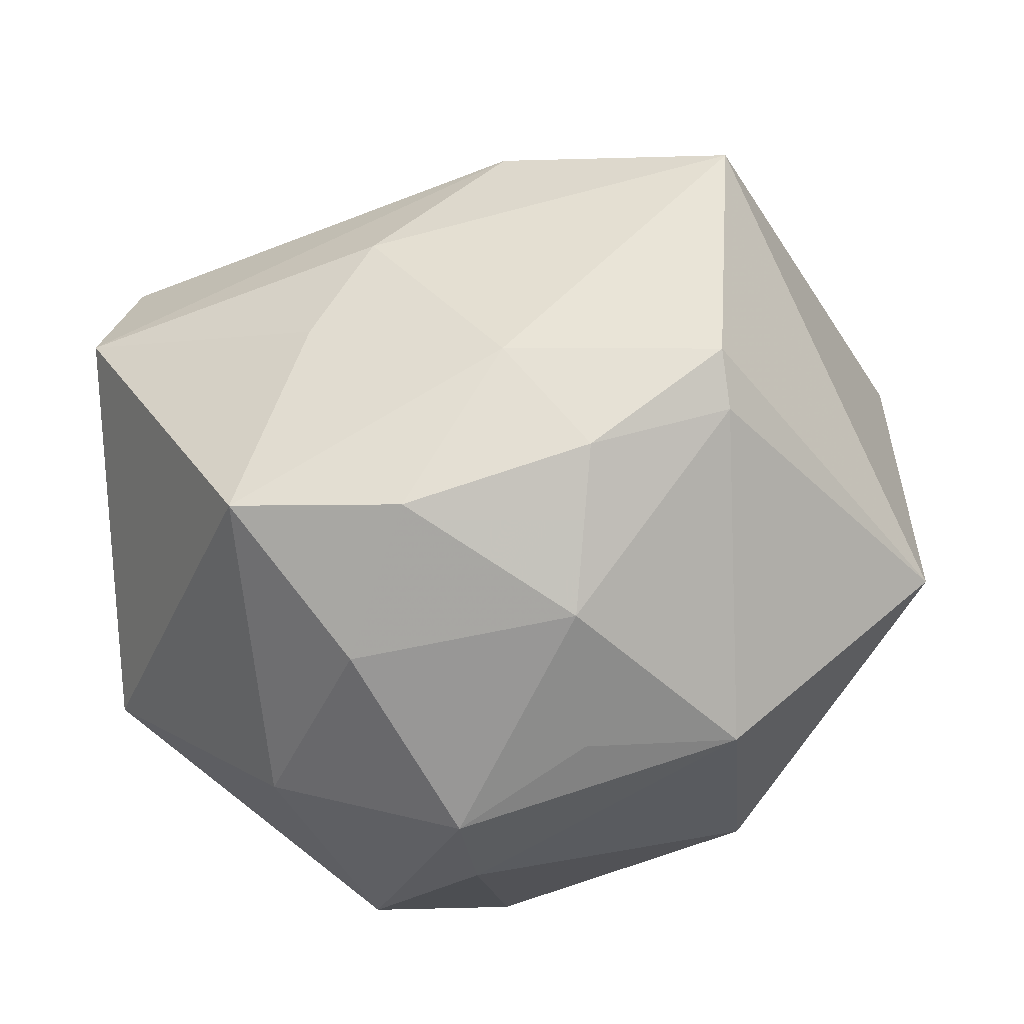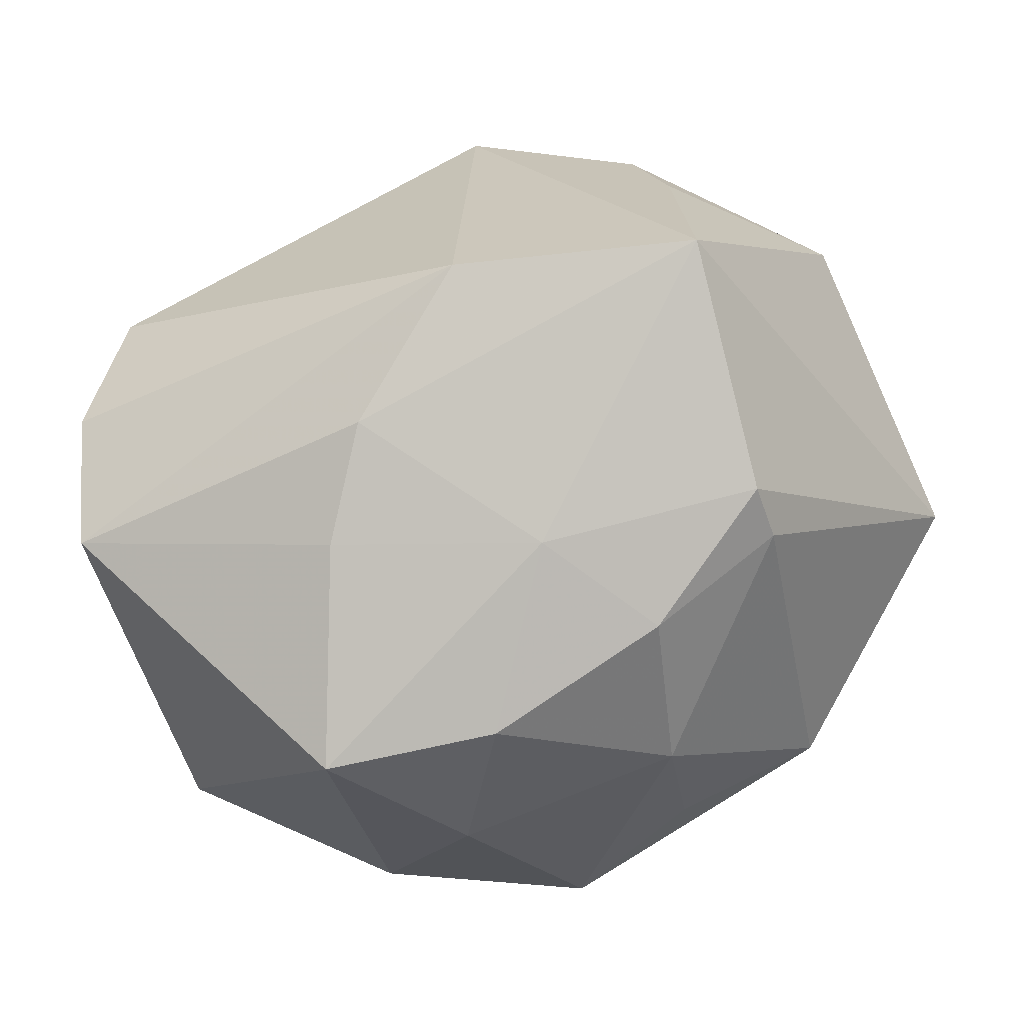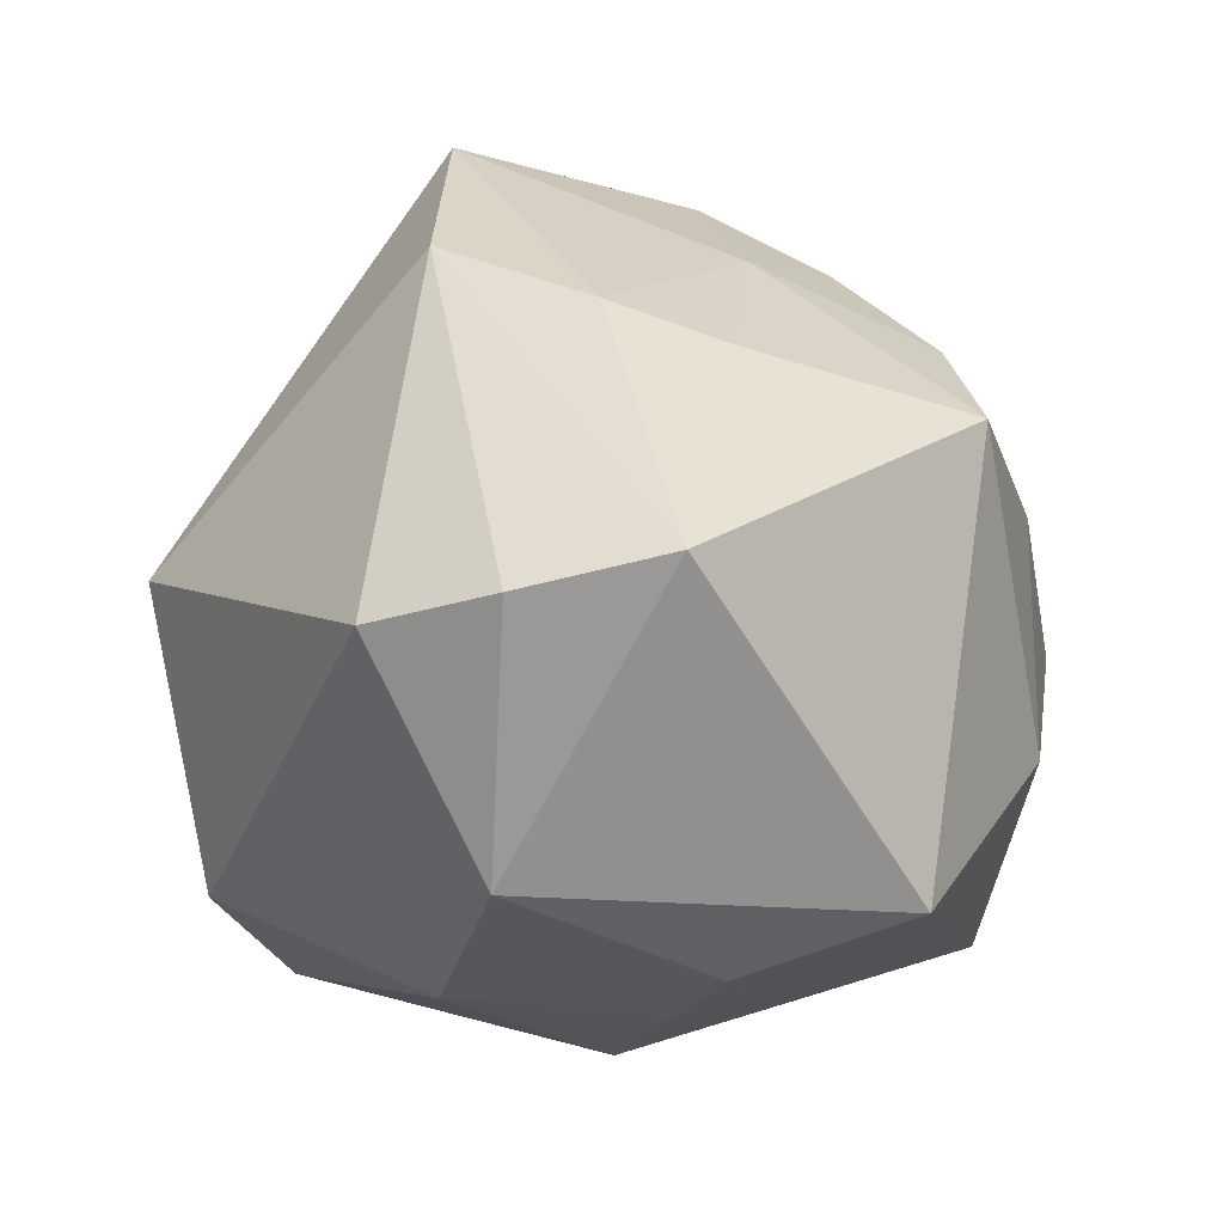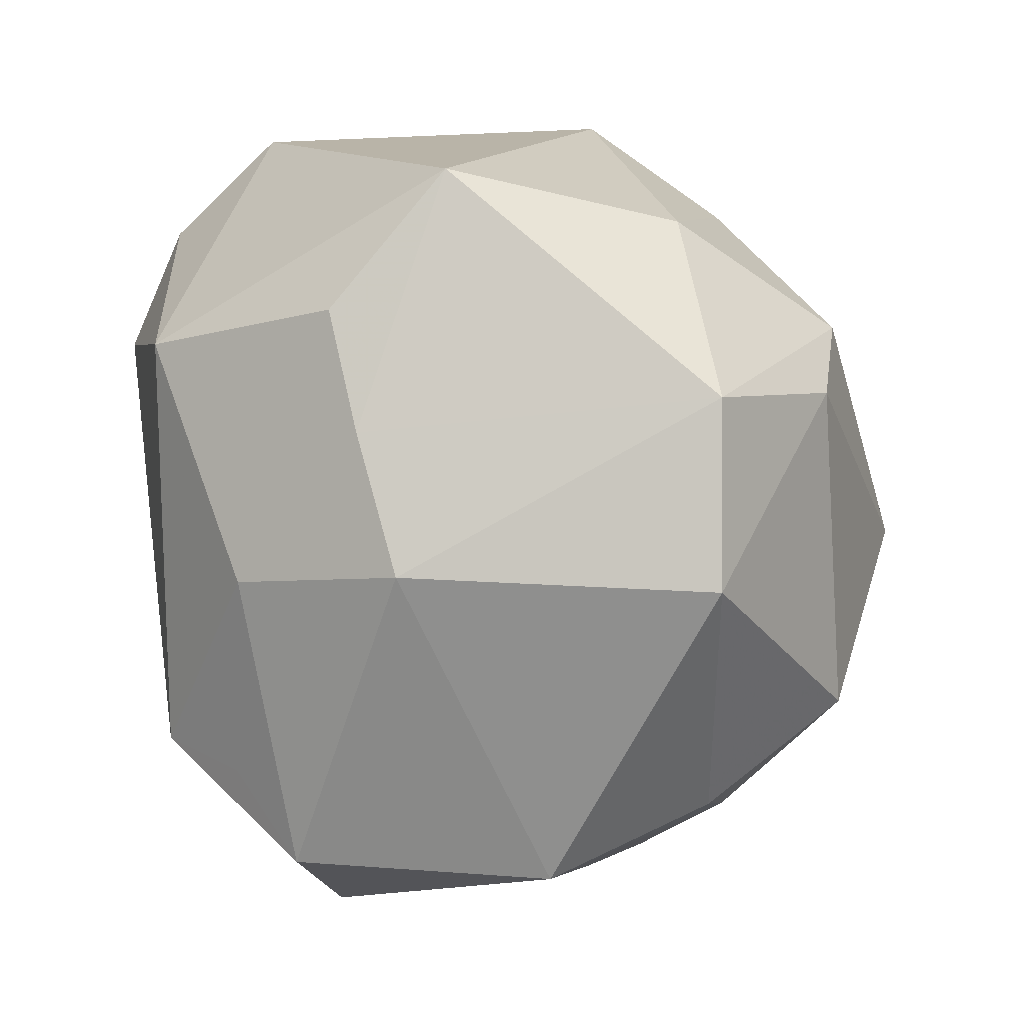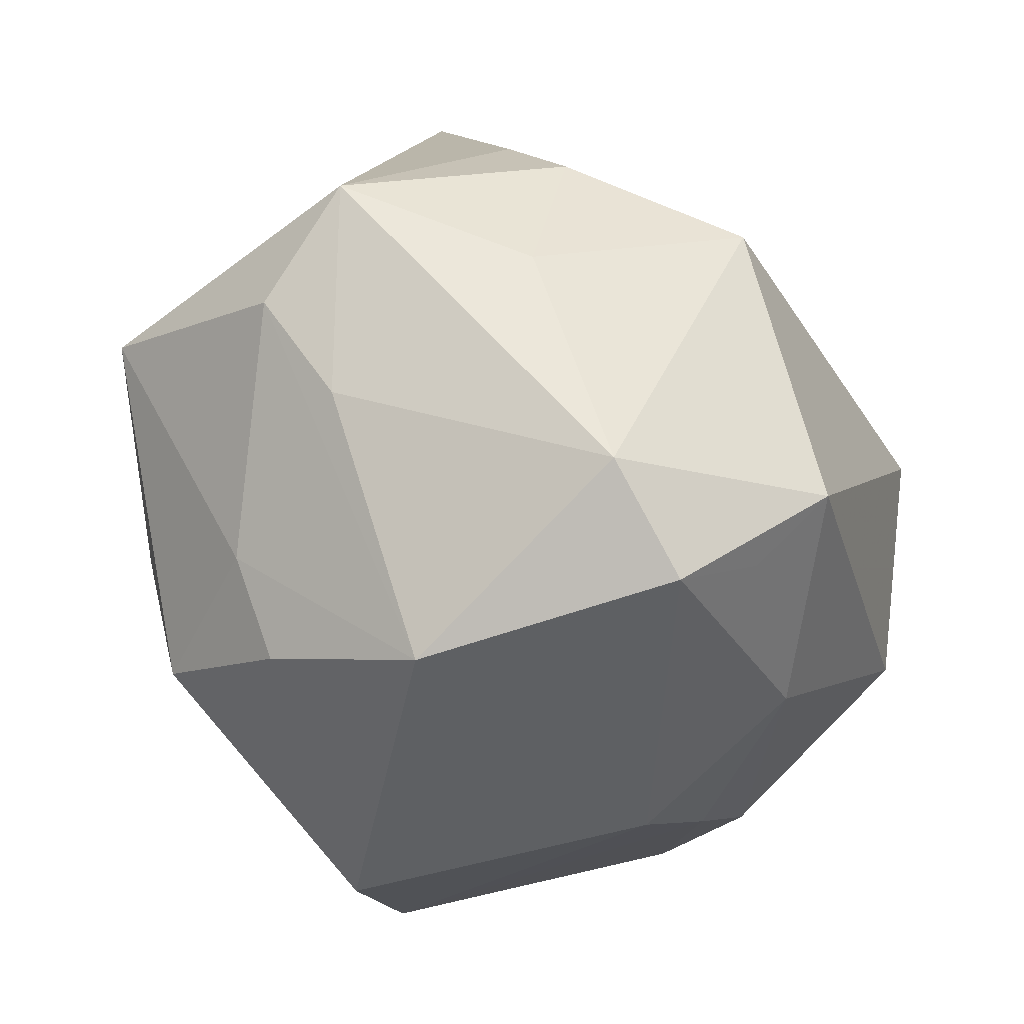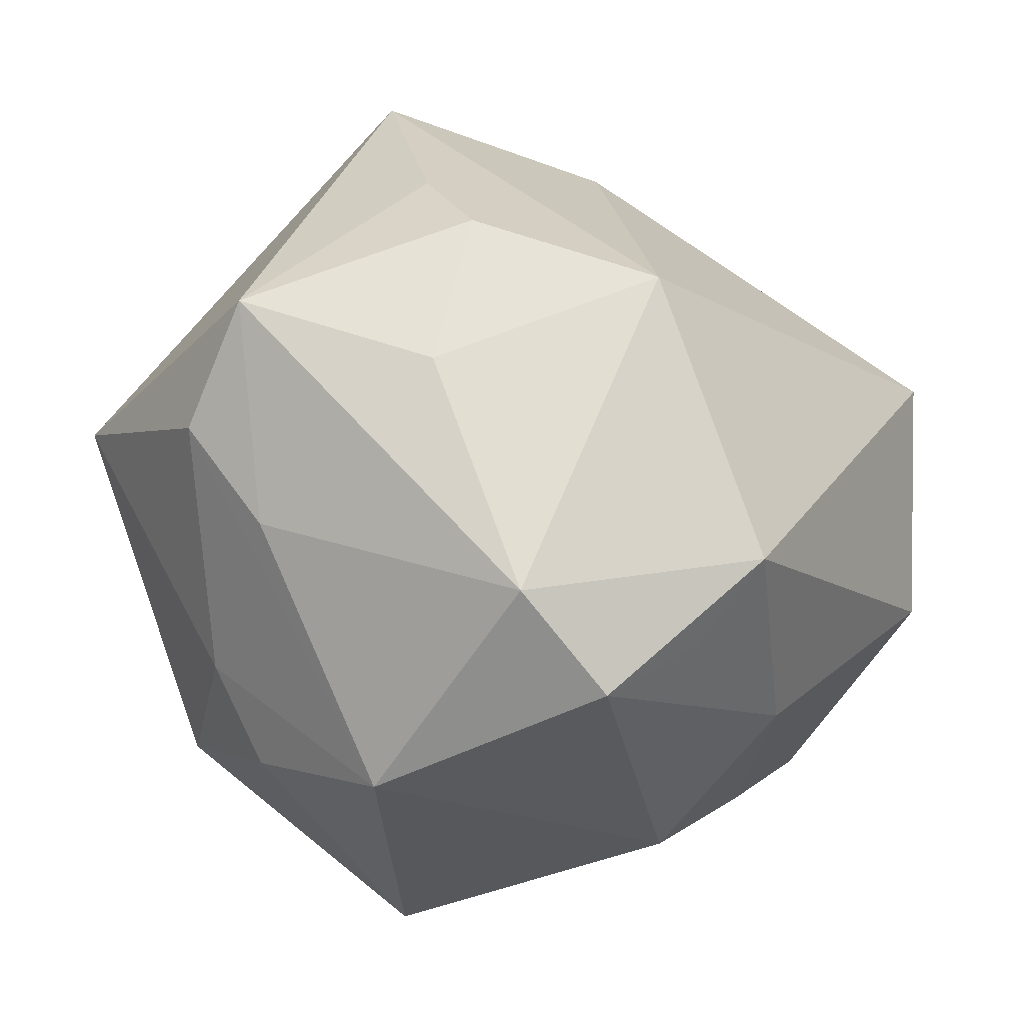
<metadata>
{"format":"obj","ext":"obj","renderer":"f3d","projection":"perspective","resolution":1024,"background":"white","views":[{"elev":41.2,"azim":173.2,"up":"+Z"},{"elev":74.4,"azim":155.4,"up":"+Z"},{"elev":17.1,"azim":69.0,"up":"+Z"},{"elev":-62.9,"azim":112.4,"up":"+Z"},{"elev":-46.4,"azim":-52.7,"up":"+Z"},{"elev":-29.9,"azim":-38.7,"up":"+Z"}]}
</metadata>
<code>
v -0.03583 -0.005134 -0.01449
v 0.0202 0.003243 0.03055
v 0.02731 0.02942 -0.006805
v -0.02154 0.02747 -0.02221
v -0.001518 -0.01602 0.03643
v -0.01823 0.03701 0.002345
v -0.00512 0.02365 0.03039
v -0.04365 -0.01151 0.004706
v 0.002821 0.02269 -0.03698
v 0.001936 0.01229 0.03371
v 0.009485 0.03974 -0.004005
v -0.02318 0.01219 -0.02996
v 0.02923 -0.03232 0.01298
v -0.0188 0.01625 0.03477
v 0.01582 -0.02195 -0.02579
v 0.01746 0.0288 -0.02814
v -0.02773 -0.02015 0.02129
v 0.03607 -0.003592 -0.01864
v -0.01404 -0.03917 0.005307
v -0.02182 -0.02769 -0.02649
v -0.03014 -0.02488 -0.003205
v -0.003176 0.03752 0.003777
v -0.002518 0.03383 0.01787
v 0.01304 -0.005959 0.03386
v 0.04283 0.01124 -0.01225
v -0.04213 -0.001129 -0.004167
v 0.02629 -0.004615 -0.02614
v -0.000654 -0.03794 -0.02034
v 0.007561 0.03727 -0.01404
v 0.01894 0.03187 0.01269
v -0.01908 0.02018 0.03045
v -0.003029 -0.03076 -0.02732
v 0.01462 -0.005266 -0.03453
v 0.01307 0.02602 0.0267
v -0.01147 -0.02747 -0.03389
v -0.04089 0.02061 0.005897
v -0.02726 -0.02701 0.01295
v 0.03777 -0.02316 0.01709
v -0.02067 -0.003987 -0.03744
v -0.02929 0.01208 -0.02117
v 0.03563 -0.02367 -0.008269
v 0.02929 0.02202 0.02474
v -0.023 -0.006855 0.0414
v 0.0425 -0.01012 0.02036
f 14 36 43
f 43 36 8
f 9 33 39
f 16 33 9
f 31 36 14
f 4 36 6
f 36 31 6
f 37 19 43
f 43 19 5
f 5 24 43
f 15 33 27
f 27 16 25
f 33 16 27
f 4 9 12
f 9 39 12
f 35 33 15
f 35 39 33
f 25 16 3
f 3 16 11
f 11 30 3
f 11 16 29
f 4 6 29
f 29 6 11
f 29 9 4
f 29 16 9
f 11 6 22
f 14 43 10
f 43 24 10
f 25 3 42
f 42 3 30
f 17 43 8
f 8 37 17
f 17 37 43
f 38 5 13
f 13 5 19
f 13 41 38
f 25 41 18
f 18 27 25
f 18 41 15
f 15 27 18
f 40 36 4
f 4 12 40
f 40 12 39
f 15 41 28
f 41 13 28
f 28 13 19
f 21 37 8
f 19 37 21
f 39 35 20
f 20 21 8
f 19 21 20
f 20 28 19
f 35 28 20
f 23 6 31
f 23 22 6
f 23 30 11
f 11 22 23
f 44 5 38
f 24 5 44
f 25 42 44
f 44 41 25
f 38 41 44
f 10 42 34
f 34 42 30
f 30 23 34
f 8 36 26
f 36 40 26
f 26 40 39
f 32 35 15
f 15 28 32
f 32 28 35
f 7 31 14
f 7 23 31
f 7 34 23
f 14 10 7
f 10 34 7
f 24 44 2
f 2 44 42
f 2 10 24
f 2 42 10
f 39 20 1
f 1 26 39
f 1 20 8
f 8 26 1

</code>
